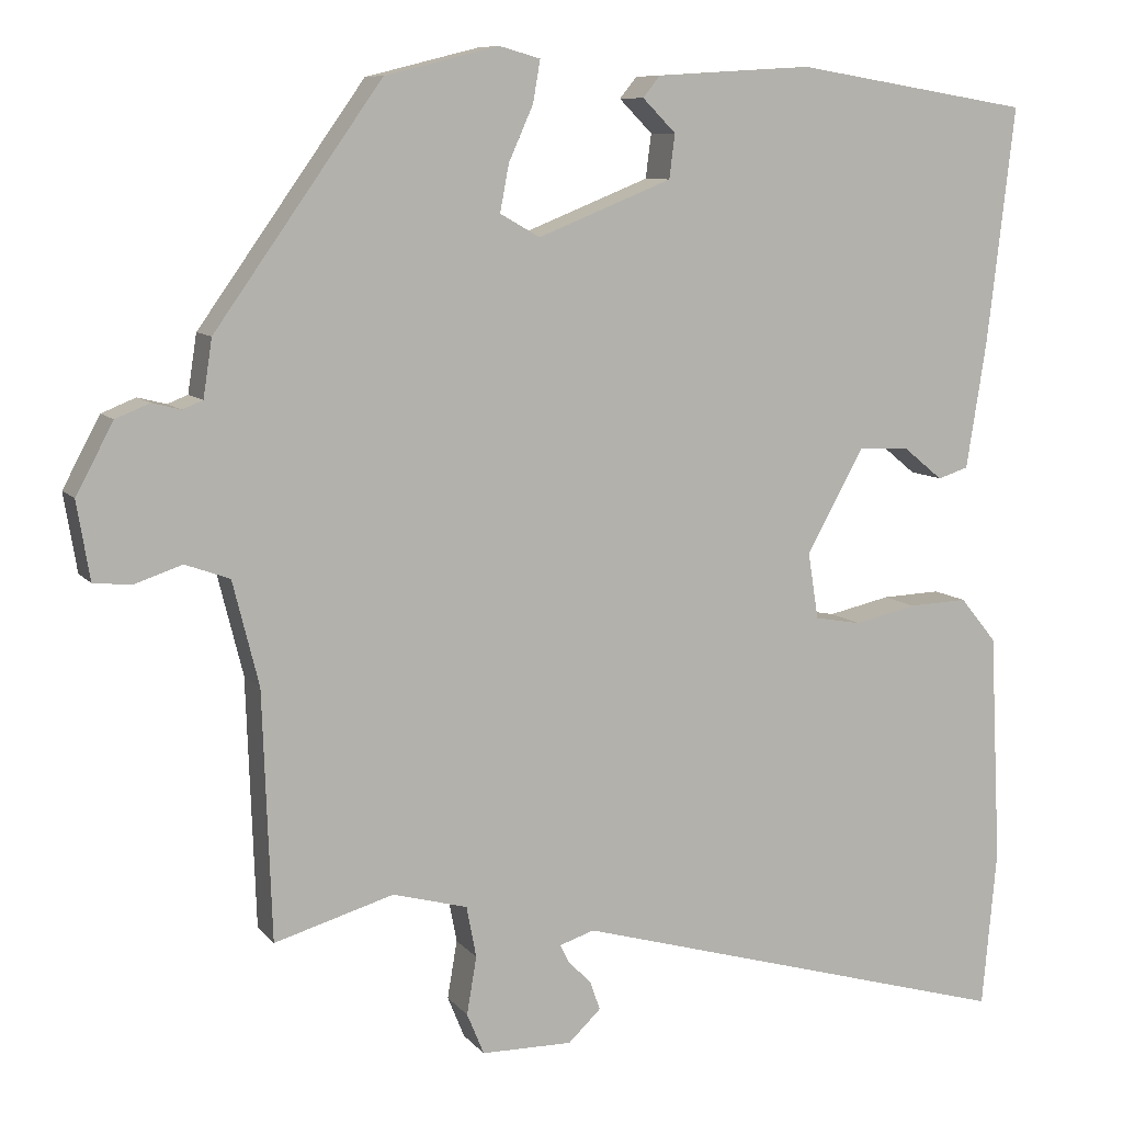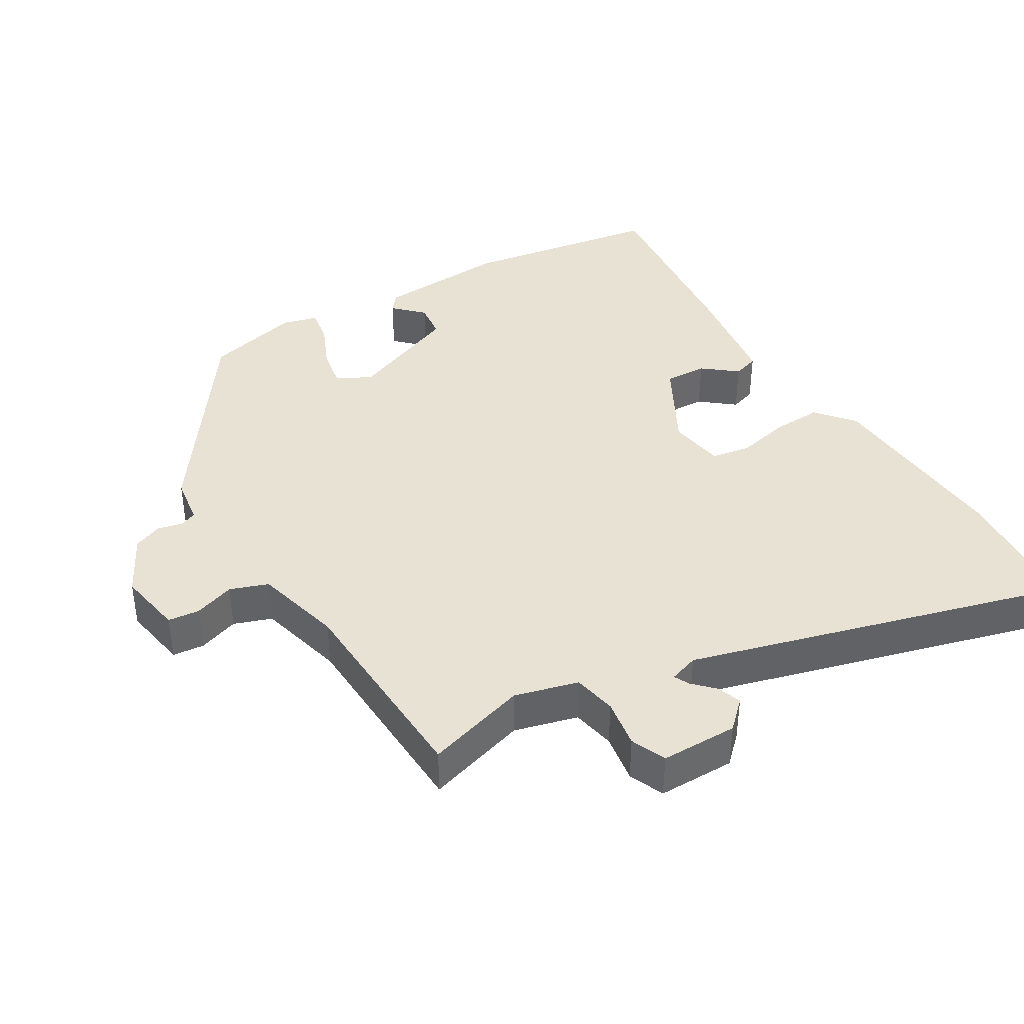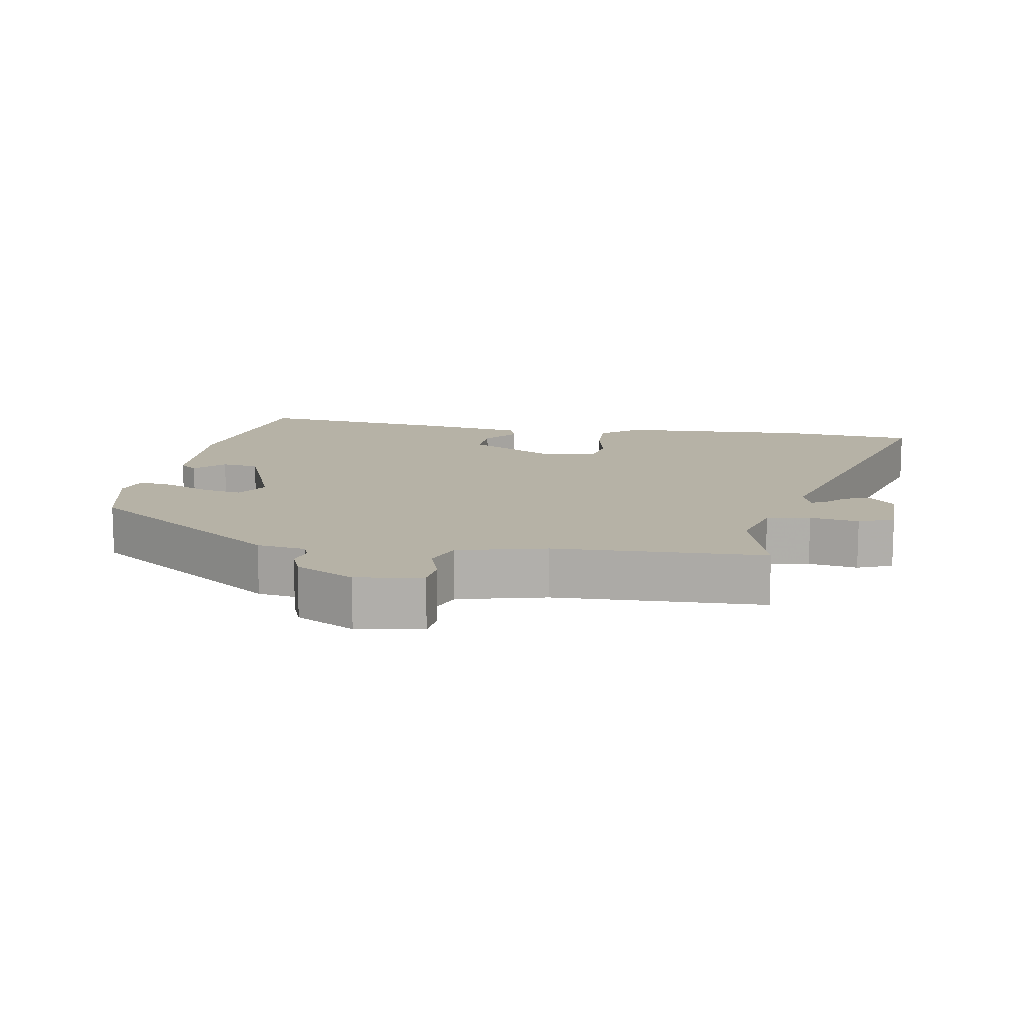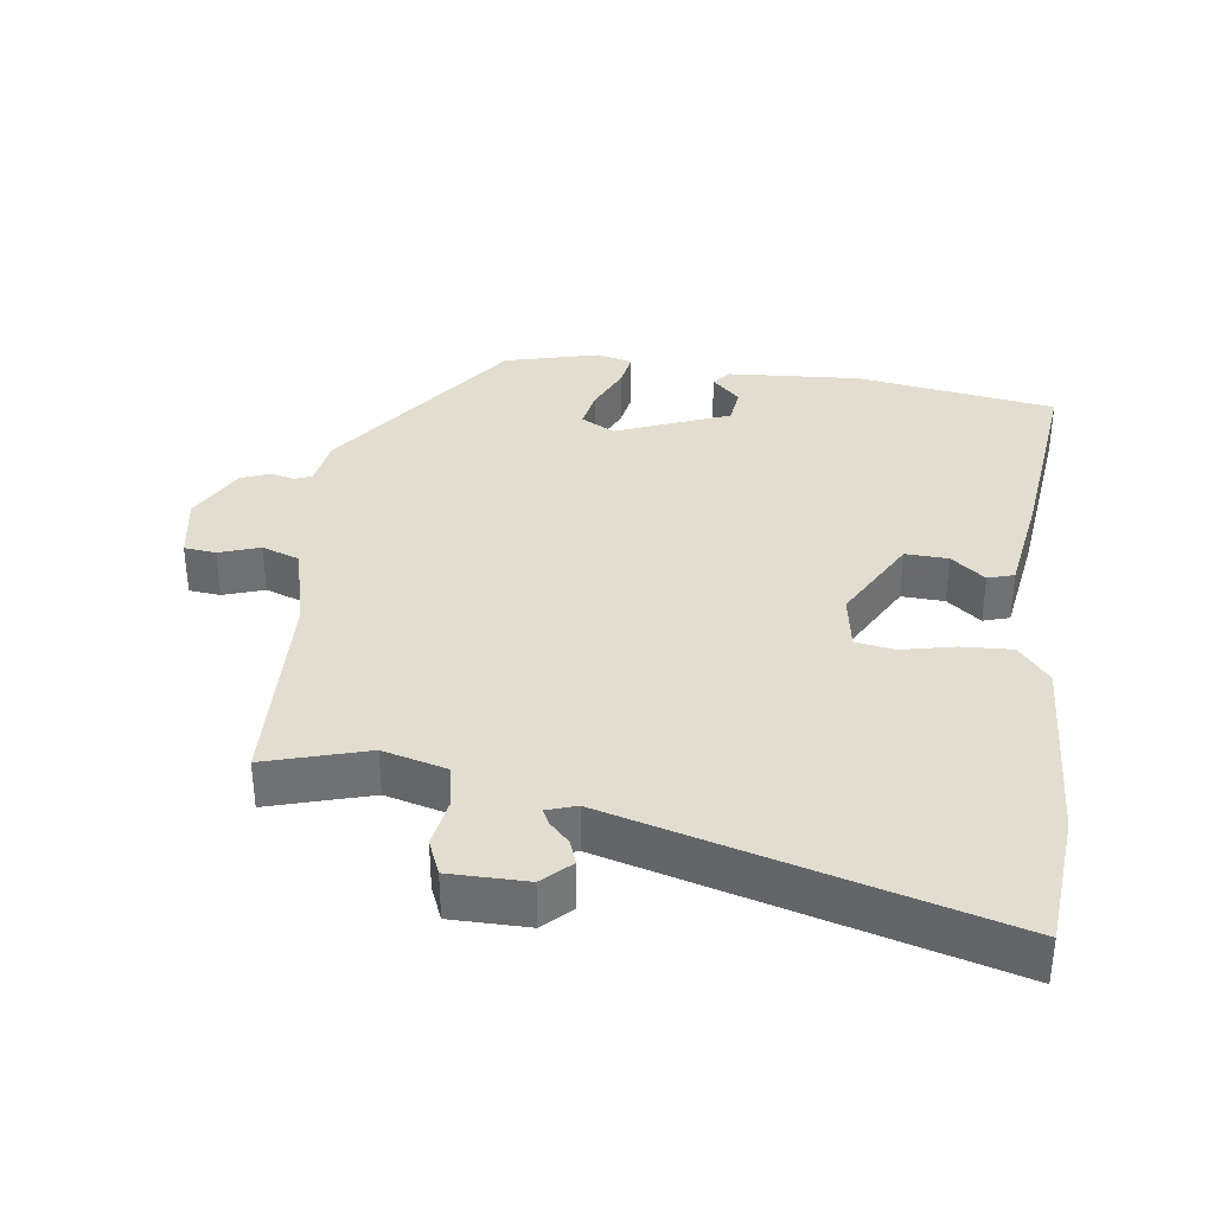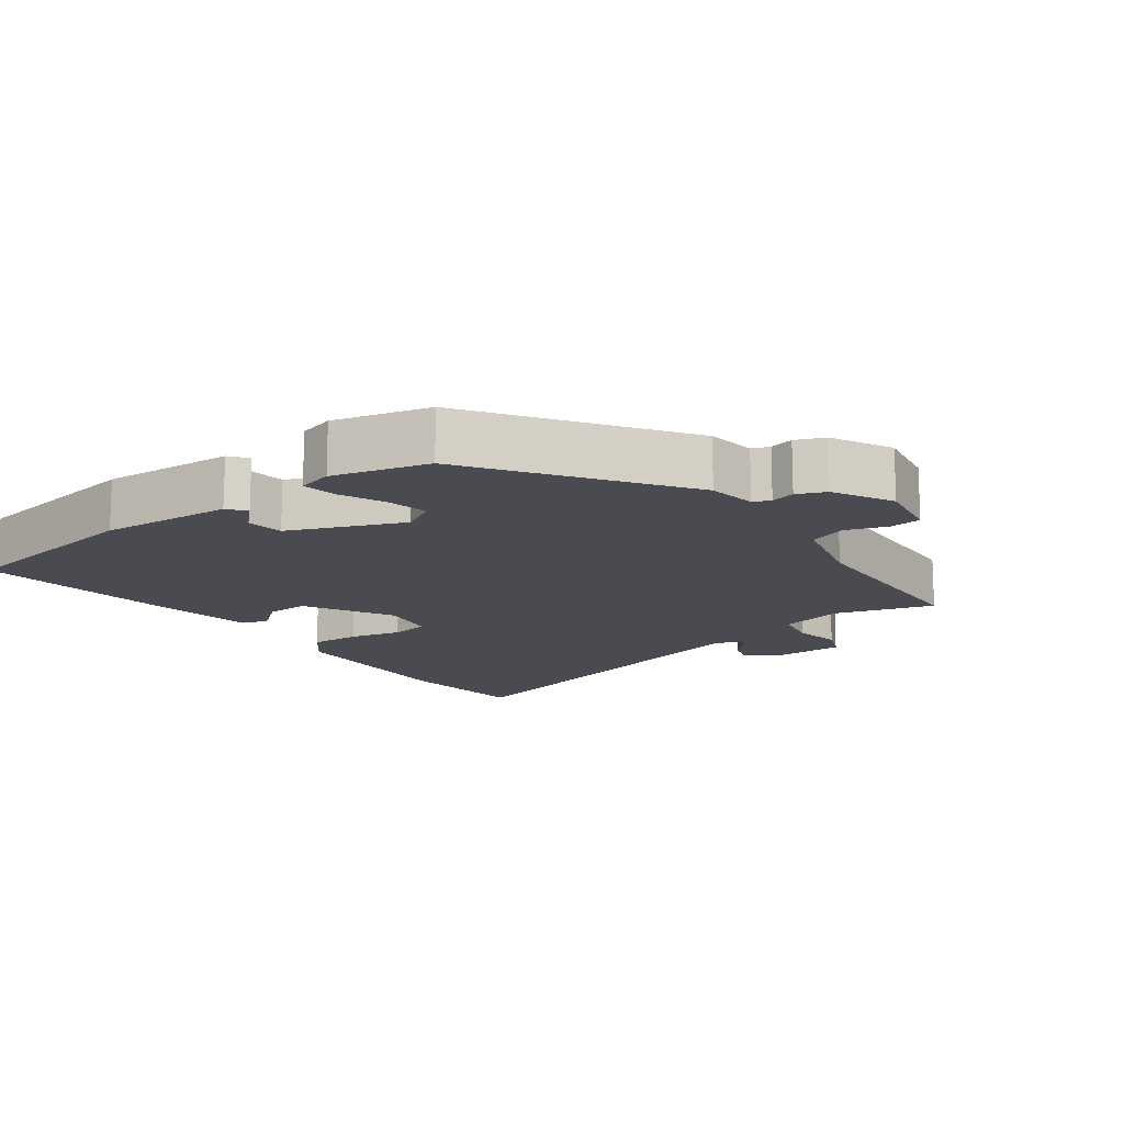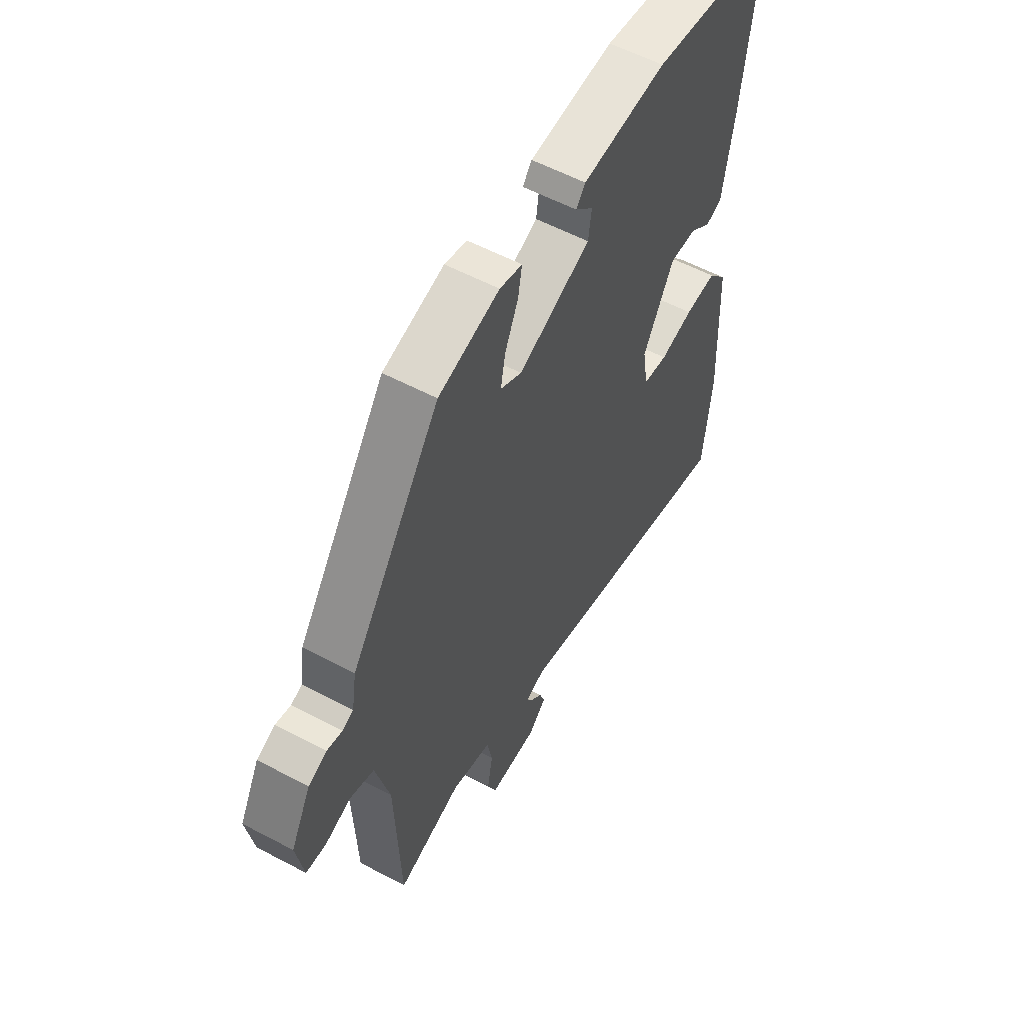
<metadata>
{"format":"obj","ext":"obj","renderer":"f3d","projection":"perspective","resolution":1024,"background":"white","views":[{"elev":8.8,"azim":158.2,"up":"+Z"},{"elev":39.8,"azim":148.7,"up":"+Y"},{"elev":12.2,"azim":99.8,"up":"+Y"},{"elev":35.3,"azim":-172.6,"up":"+Y"},{"elev":-14.5,"azim":35.9,"up":"+Y"},{"elev":57.6,"azim":118.8,"up":"+Z"}]}
</metadata>
<code>
v 0.47 0.07 -0.509
v 0.323 0.07 -0.466
v 0.231 0.07 -0.491
v 0.219 0.07 -0.554
v 0.231 0.07 -0.625
v 0.21 0.07 -0.676
v 0.098 0.07 -0.677
v 0.058 0.07 -0.639
v 0.07 0.07 -0.604
v 0.099 0.07 -0.574
v 0.11 0.07 -0.552
v 0.067 0.07 -0.538
v -0.482 0.07 -0.694
v -0.5 0.07 -0.499
v -0.486 0.07 -0.215
v -0.441 0.07 -0.16
v -0.368 0.07 -0.163
v -0.291 0.07 -0.18
v -0.234 0.07 -0.17
v -0.221 0.07 -0.088
v -0.292 0.07 0.04
v -0.354 0.07 0.037
v -0.403 0.07 -0.003
v -0.441 0.07 0.009
v -0.466 0.07 0.167
v -0.5 0.07 0.457
v -0.209 0.07 0.504
v -0.016 0.07 0.492
v 0.005 0.07 0.466
v -0.036 0.07 0.425
v -0.029 0.07 0.371
v 0.136 0.07 0.305
v 0.185 0.07 0.333
v 0.174 0.07 0.391
v 0.144 0.07 0.458
v 0.135 0.07 0.51
v 0.186 0.07 0.524
v 0.325 0.07 0.489
v 0.53 0.07 0.2
v 0.541 0.07 0.129
v 0.566 0.07 0.119
v 0.601 0.07 0.128
v 0.643 0.07 0.111
v 0.689 0.07 0.025
v 0.673 0.07 -0.071
v 0.627 0.07 -0.076
v 0.568 0.07 -0.056
v 0.513 0.07 -0.076
v 0.481 0.07 -0.204
v 0.47 0 -0.509
v 0.323 0 -0.466
v 0.231 0 -0.491
v 0.219 0 -0.554
v 0.231 0 -0.625
v 0.21 0 -0.676
v 0.098 0 -0.677
v 0.058 0 -0.639
v 0.07 0 -0.604
v 0.099 0 -0.574
v 0.11 0 -0.552
v 0.067 0 -0.538
v -0.482 0 -0.694
v -0.5 0 -0.499
v -0.486 0 -0.215
v -0.441 0 -0.16
v -0.368 0 -0.163
v -0.291 0 -0.18
v -0.234 0 -0.17
v -0.221 0 -0.088
v -0.292 0 0.04
v -0.354 0 0.037
v -0.403 0 -0.003
v -0.441 0 0.009
v -0.466 0 0.167
v -0.5 0 0.457
v -0.209 0 0.504
v -0.016 0 0.492
v 0.005 0 0.466
v -0.036 0 0.425
v -0.029 0 0.371
v 0.136 0 0.305
v 0.185 0 0.333
v 0.174 0 0.391
v 0.144 0 0.458
v 0.135 0 0.51
v 0.186 0 0.524
v 0.325 0 0.489
v 0.53 0 0.2
v 0.541 0 0.129
v 0.566 0 0.119
v 0.601 0 0.128
v 0.643 0 0.111
v 0.689 0 0.025
v 0.673 0 -0.071
v 0.627 0 -0.076
v 0.568 0 -0.056
v 0.513 0 -0.076
v 0.481 0 -0.204
f 44 45 46 47
f 44 47 48
f 41 42 43 44
f 40 41 44 48
f 39 40 48 49
f 37 38 39 49
f 34 35 36 37
f 33 34 37 49
f 27 28 29 30
f 27 30 31
f 26 27 31
f 25 26 31 32
f 22 23 24 25
f 21 22 25 32
f 15 16 17 18
f 15 18 19
f 12 13 14 15
f 11 12 15 19
f 7 8 9 10
f 7 10 11
f 4 5 6 7
f 3 4 7 11
f 33 49 1 2
f 20 21 32 33
f 20 33 2 3
f 3 11 19 20
f 96 95 94 93
f 97 96 93
f 93 92 91 90
f 97 93 90 89
f 98 97 89 88
f 98 88 87 86
f 86 85 84 83
f 98 86 83 82
f 79 78 77 76
f 80 79 76
f 80 76 75
f 81 80 75 74
f 74 73 72 71
f 81 74 71 70
f 67 66 65 64
f 68 67 64
f 64 63 62 61
f 68 64 61 60
f 59 58 57 56
f 60 59 56
f 56 55 54 53
f 60 56 53 52
f 51 50 98 82
f 82 81 70 69
f 52 51 82 69
f 69 68 60 52
f 1 50 51 2
f 2 51 52 3
f 3 52 53 4
f 4 53 54 5
f 5 54 55 6
f 6 55 56 7
f 7 56 57 8
f 8 57 58 9
f 9 58 59 10
f 10 59 60 11
f 11 60 61 12
f 12 61 62 13
f 13 62 63 14
f 14 63 64 15
f 15 64 65 16
f 16 65 66 17
f 17 66 67 18
f 18 67 68 19
f 19 68 69 20
f 20 69 70 21
f 21 70 71 22
f 22 71 72 23
f 23 72 73 24
f 24 73 74 25
f 25 74 75 26
f 26 75 76 27
f 27 76 77 28
f 28 77 78 29
f 29 78 79 30
f 30 79 80 31
f 31 80 81 32
f 32 81 82 33
f 33 82 83 34
f 34 83 84 35
f 35 84 85 36
f 36 85 86 37
f 37 86 87 38
f 38 87 88 39
f 39 88 89 40
f 40 89 90 41
f 41 90 91 42
f 42 91 92 43
f 43 92 93 44
f 44 93 94 45
f 45 94 95 46
f 46 95 96 47
f 47 96 97 48
f 48 97 98 49
f 49 98 50 1

</code>
